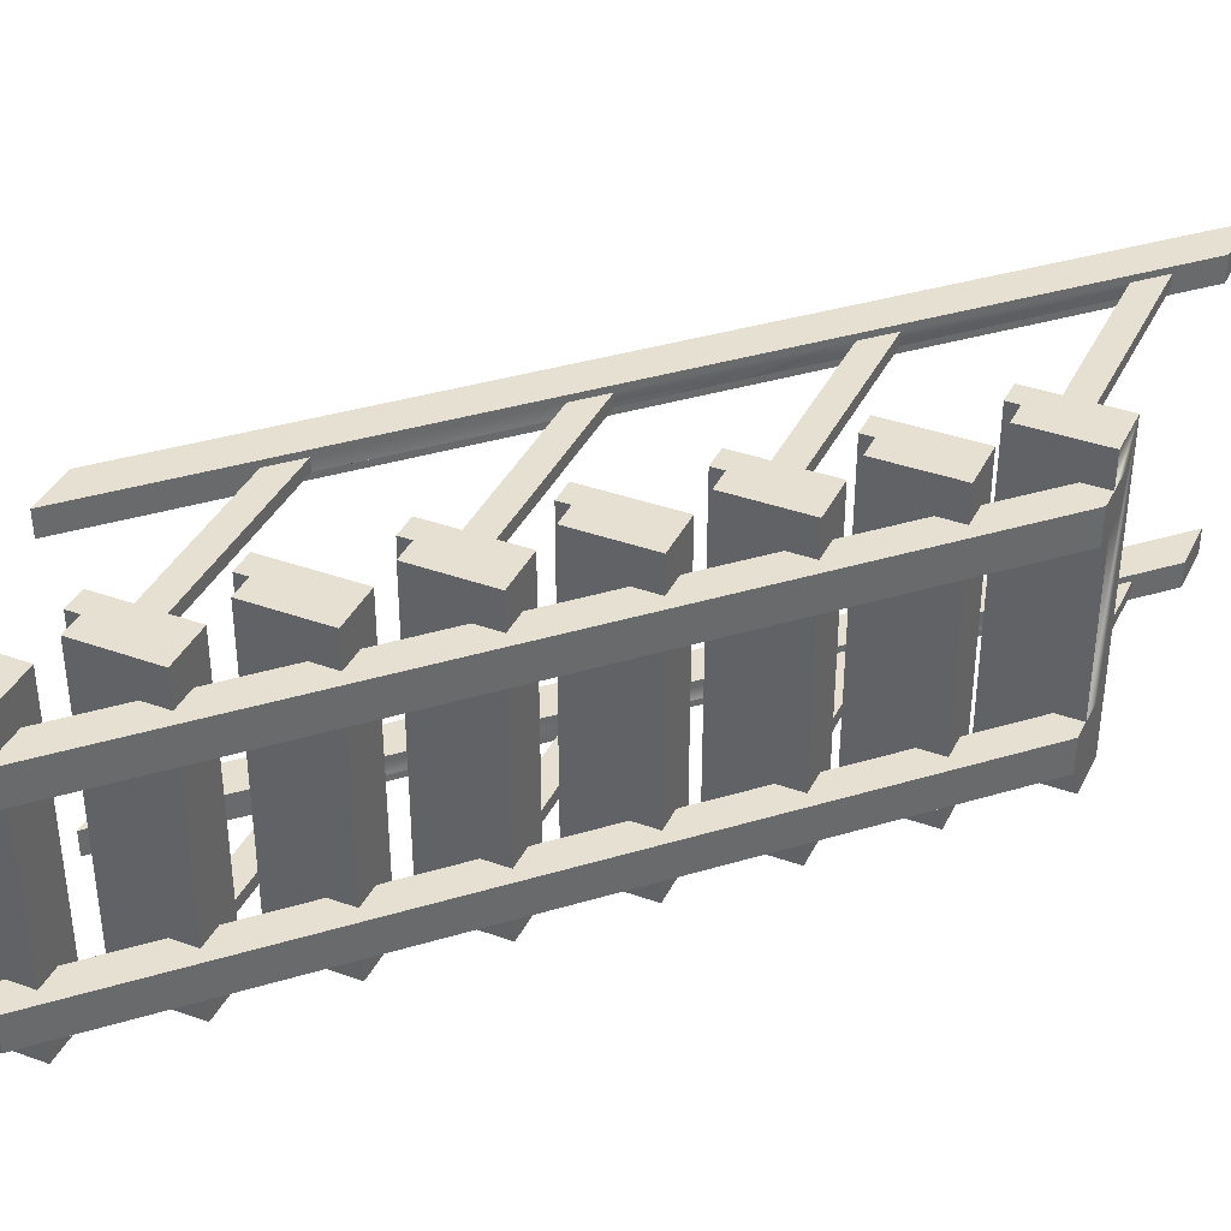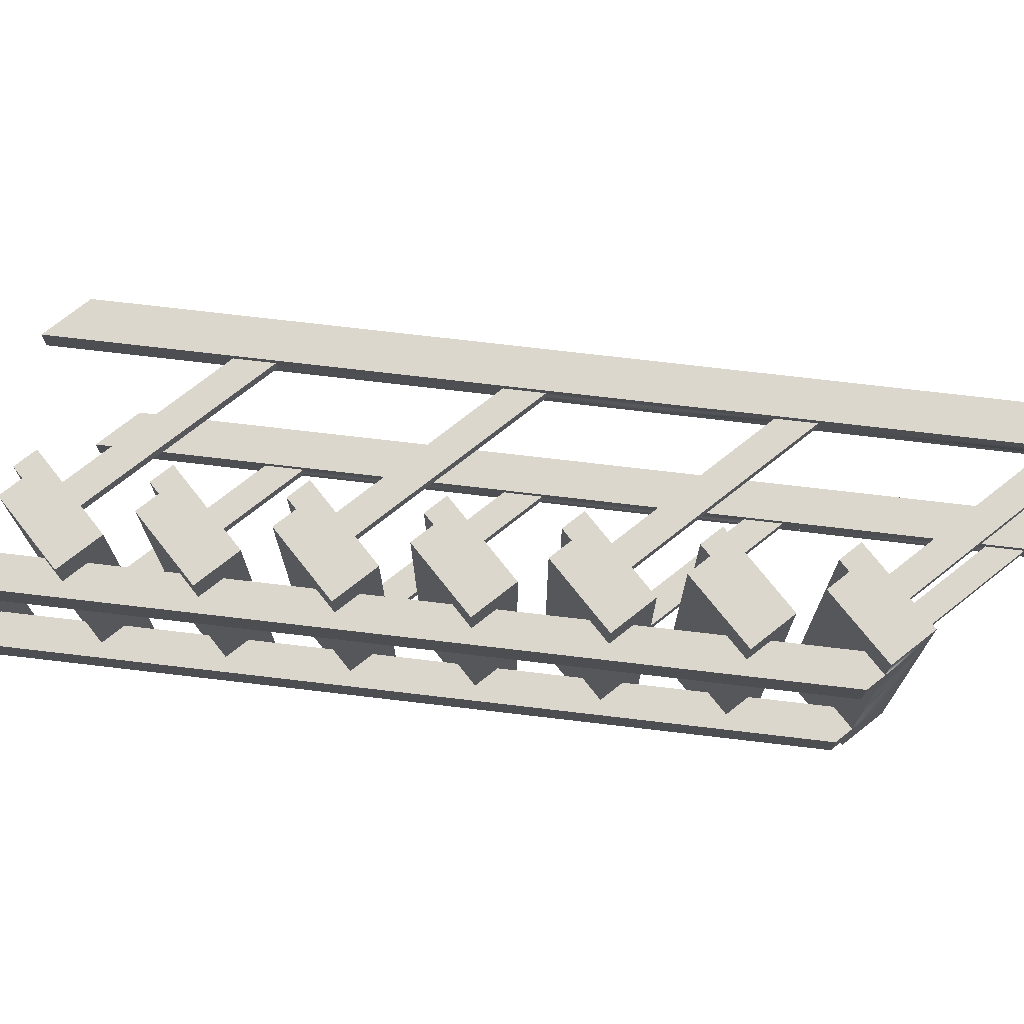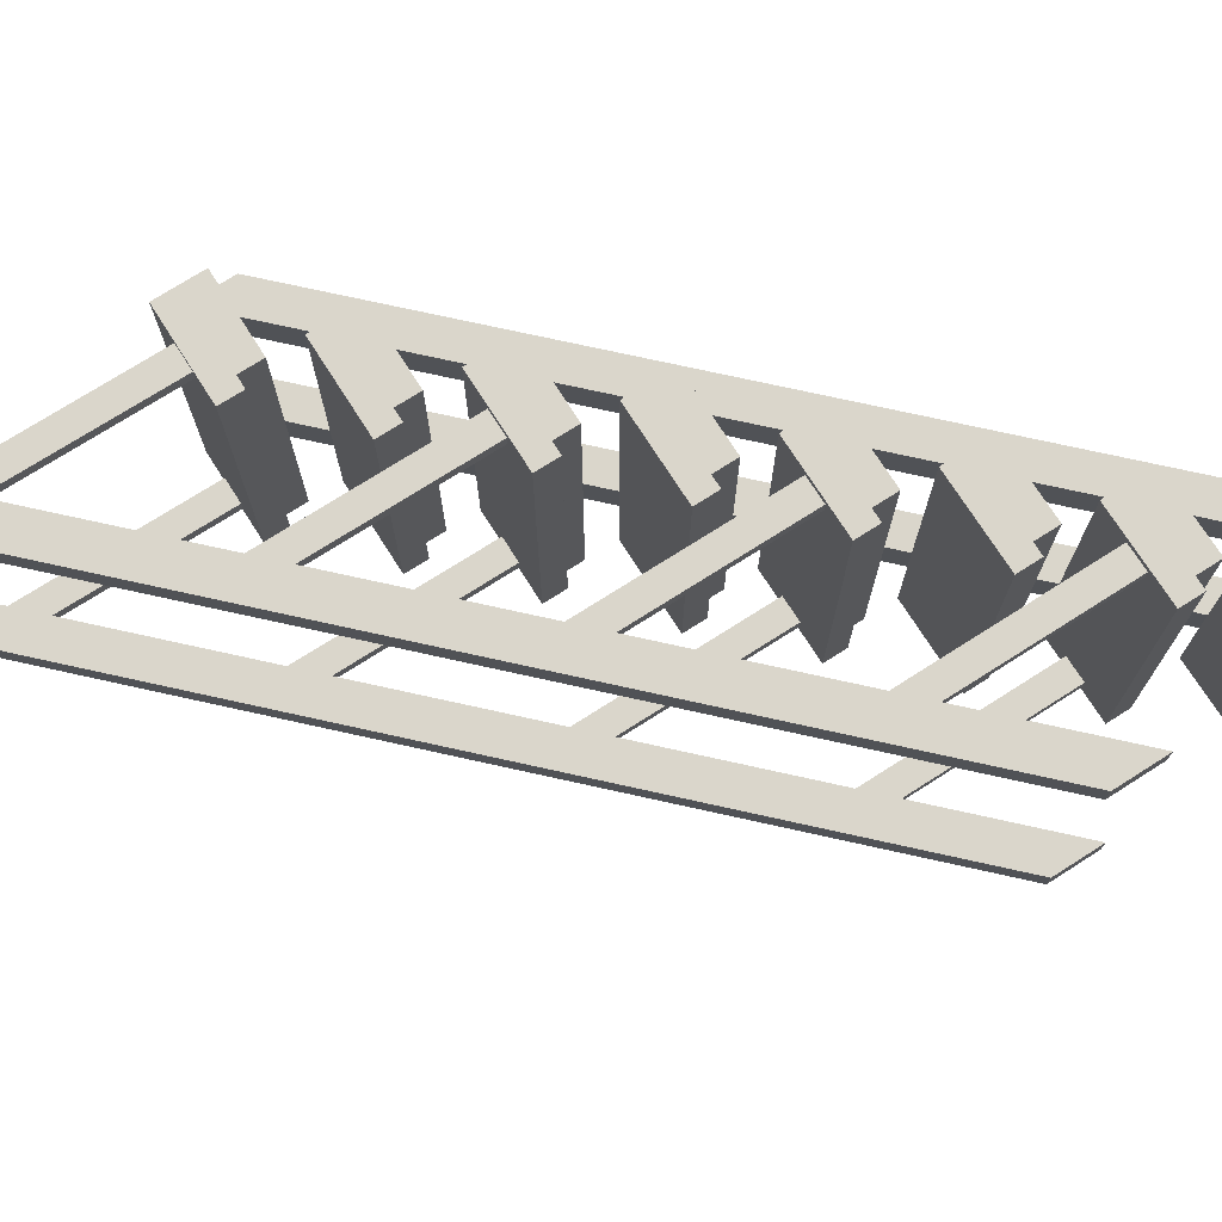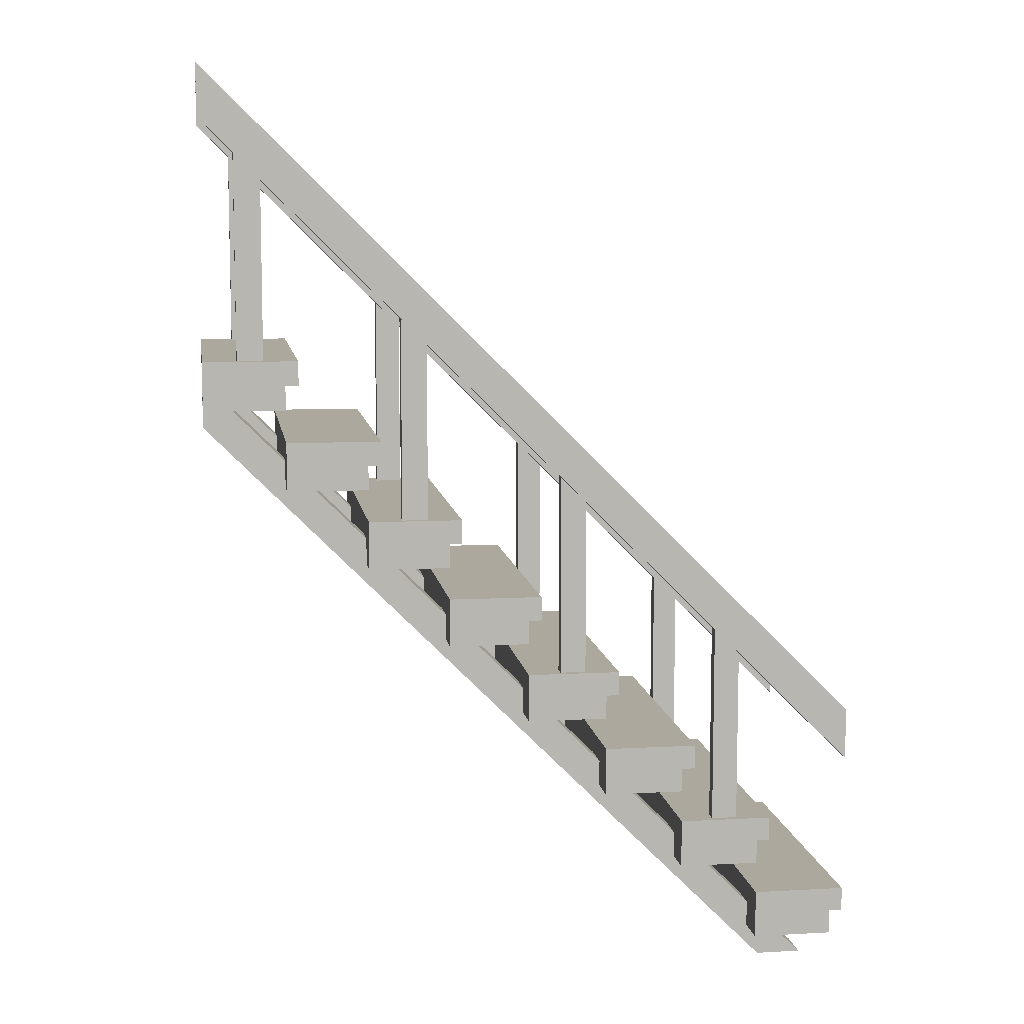
<metadata>
{"format":"obj","ext":"obj","renderer":"f3d","projection":"perspective","resolution":1024,"background":"white","views":[{"elev":38.3,"azim":24.3,"up":"+Z"},{"elev":73.4,"azim":51.7,"up":"+Z"},{"elev":73.7,"azim":-122.5,"up":"+Z"},{"elev":8.7,"azim":171.6,"up":"+Y"}]}
</metadata>
<code>
o stairsWoodHandrail
v -0.465 0 -0.1382
v -0.3943 0 -0.1941
v -0.3943 0 -0.1382
v -0.465 0 -0.1941
v -0.465 -0 0.1941
v -0.3943 -0 0.1382
v -0.3943 -0 0.1941
v -0.465 -0 0.1382
v -0.25 0.3 0.25
v -0.25 0.3375 -0.25
v -0.25 0.3 -0.25
v -0.25 0.3375 0.25
v 0.105 0.75 -0.25
v 0.25 0.75 0.25
v 0.25 0.75 -0.25
v 0.105 0.75 0.25
v 0.125 0.675 0.25
v 0.125 0.7125 -0.25
v 0.125 0.675 -0.25
v 0.125 0.7125 0.25
v 0.105 0.7125 -0.25
v 0.25 0.675 -0.25
v 0.355 0.9625 0.25
v 0.375 0.9625 -0.25
v 0.375 0.9625 0.25
v 0.355 0.9625 -0.25
v 0.5 1 0.25
v 0.375 0.925 0.25
v 0.5 0.925 0.25
v 0.355 1 0.25
v 0.23 0.8375 0.25
v 0.23 0.875 -0.25
v 0.23 0.8375 -0.25
v 0.23 0.875 0.25
v 0.375 0.84 -0.1382
v 0.46 0.925 -0.1941
v 0.375 0.84 -0.1941
v 0.46 0.925 -0.1382
v -0.27 0.375 -0.25
v -0.27 0.3375 -0.25
v -0.125 0.375 -0.25
v -0.125 0.3 -0.25
v -0.27 0.3375 0.25
v -0.27 0.375 0.25
v 0.355 1 -0.25
v 0.5 1 -0.25
v 0.25 0.8 0.25
v 0.25 0.8375 -0.25
v 0.25 0.8 -0.25
v 0.25 0.8375 0.25
v -0.02 0.625 -0.25
v -0 0.5875 -0.25
v -0.02 0.5875 -0.25
v 0.125 0.625 -0.25
v 0.125 0.55 -0.25
v -0 0.55 -0.25
v 0.5 0.965 -0.1382
v 0.5 0.925 -0.1941
v 0.5 0.965 -0.1941
v 0.5 0.8943 -0.1941
v 0.5 0.8943 -0.1382
v 0.5 0.925 -0.1382
v 0.5 0.925 -0.25
v 0.5 0.965 0.1382
v 0.5 0.965 0.1941
v 0.5 0.925 0.1382
v 0.5 0.8943 0.1382
v 0.5 0.8943 0.1941
v 0.5 0.925 0.1941
v -0.02 0.5875 0.25
v 0 0.5875 0.25
v -0.125 0.375 0.25
v -0.125 0.3 0.25
v 0.105 0.7125 0.25
v 0.375 0.925 -0.25
v 0.25 0.675 0.25
v -0.52 0.125 -0.25
v -0.5 0.0875 -0.25
v -0.52 0.0875 -0.25
v -0.375 0.125 -0.25
v -0.375 0.05 -0.25
v -0.5 0.05 -0.25
v 0.375 0.875 0.25
v 0.375 0.8 0.25
v 0.375 0.875 -0.25
v 0.375 0.8 -0.25
v 0.375 0.84 0.1941
v 0.46 0.925 0.1382
v 0.375 0.84 0.1382
v 0.46 0.925 0.1941
v -0.375 0.125 0.25
v -0.5 0.05 0.25
v -0.375 0.05 0.25
v -0.5 0.0875 0.25
v -0.52 0.125 0.25
v -0.52 0.0875 0.25
v -0.02 0.625 0.25
v 0.125 0.625 0.25
v 0 0.55 0.25
v 0.125 0.55 0.25
v -0.145 0.4625 0.25
v -0.125 0.4625 -0.25
v -0.125 0.4625 0.25
v -0.145 0.4625 -0.25
v -0.375 0.09 0.1382
v -0.29 0.175 0.1941
v -0.29 0.175 0.1382
v -0.375 0.09 0.1941
v -0.125 0.425 0.25
v -0.125 0.425 -0.25
v 0 0.425 0.1941
v 0 0.425 0.25
v -0.04 0.425 0.1941
v -0.04 0.425 0.1382
v -0.04 0.425 -0.1382
v -0.04 0.425 -0.1941
v -0 0.425 -0.25
v -0 0.425 -0.1941
v -0 0.425 -0.1382
v 0 0.425 0.1382
v 0.25 0.675 0.1941
v 0.21 0.675 0.1941
v 0.21 0.675 0.1382
v 0.21 0.675 -0.1382
v 0.21 0.675 -0.1941
v 0.25 0.675 -0.1941
v 0.25 0.675 -0.1382
v 0.25 0.675 0.1382
v 0.125 0.55 0.1941
v 0.085 0.55 0.1941
v 0.085 0.55 0.1382
v 0.085 0.55 -0.1382
v 0.085 0.55 -0.1941
v 0.125 0.55 -0.1941
v 0.125 0.55 -0.1382
v 0.125 0.55 0.1382
v -0.415 0.05 0.1941
v -0.375 0.05 0.1941
v -0.25 0.175 0.1941
v -0.125 0.3 0.1941
v -0.25 0.215 0.1941
v -0.125 0.34 0.1941
v 0 0.465 0.1941
v 0.125 0.59 0.1941
v 0.375 0.8 0.1941
v 0.25 0.715 0.1941
v 0.335 0.8 0.1941
v -0.165 0.3 0.1941
v 0.25 0.715 -0.1941
v 0.335 0.8 -0.1382
v 0.335 0.8 -0.1941
v 0.25 0.715 -0.1382
v 0.125 0.59 -0.1941
v -0.125 0.3 -0.1941
v -0.25 0.175 -0.1941
v -0.375 0.05 -0.1941
v -0.415 0.05 -0.1941
v -0.375 0.09 -0.1941
v -0.29 0.175 -0.1941
v -0.25 0.215 -0.1941
v -0.165 0.3 -0.1941
v -0.125 0.34 -0.1941
v -0 0.465 -0.1941
v 0.375 0.8 -0.1941
v -0.125 0.34 -0.1382
v -0.375 0.175 0.25
v -0.25 0.175 0.25
v -0.29 0.175 -0.1382
v -0.375 0.175 -0.25
v -0.25 0.175 -0.25
v -0.25 0.175 -0.1382
v -0.25 0.175 0.1382
v -0.375 0.09 -0.1382
v -0.25 0.215 -0.1382
v -0.165 0.3 -0.1382
v -0.415 0.05 -0.1382
v -0.375 0.05 -0.1382
v -0.375 0.05 0.1382
v -0.145 0.5 -0.25
v -0.145 0.5 0.25
v -0.25 0.25 -0.25
v -0.25 0.25 0.25
v -0.25 0.215 0.1382
v -0.415 0.05 0.1382
v 0.335 0.8 0.1382
v 0.25 0.715 0.1382
v -0 0.465 -0.1382
v -0.125 0.3 -0.1382
v 0.125 0.59 -0.1382
v 0.375 0.8 -0.1382
v -0.375 0.2125 0.25
v -0.395 0.25 0.25
v -0.395 0.2125 0.25
v 0 0.5 0.25
v -0 0.5 -0.25
v -0.395 0.25 -0.25
v -0.165 0.3 0.1382
v -0.395 0.2125 -0.25
v 0.125 0.59 0.1382
v 0.375 0.8 0.1382
v -0.125 0.34 0.1382
v -0.375 0.2125 -0.25
v 0 0.465 0.1382
v -0.125 0.3 0.1382
v -0.0925 0.5 -0.22
v -0.0925 0.7725 -0.24
v -0.0925 0.5 -0.24
v -0.0925 0.7725 -0.22
v 0.5 1.445 -0.21
v 0.5 1.365 -0.25
v 0.5 1.445 -0.25
v 0.5 1.365 -0.21
v -0.3425 0.5225 -0.24
v -0.3025 0.25 -0.24
v -0.3425 0.25 -0.24
v -0.3025 0.5625 -0.24
v 0.1575 1.022 -0.24
v 0.1975 0.75 -0.24
v 0.1575 0.75 -0.24
v 0.1975 1.062 -0.24
v -0.3025 0.5625 -0.22
v -0.3425 0.25 -0.22
v -0.3025 0.25 -0.22
v -0.3425 0.5225 -0.22
v 0.4475 1.312 -0.24
v 0.4475 1.312 -0.22
v 0.4075 1.272 -0.22
v 0.1975 1.062 -0.22
v 0.1575 1.022 -0.22
v -0.0525 0.8125 -0.22
v -0.52 0.345 -0.21
v -0.52 0.345 -0.25
v 0.4075 1.272 -0.24
v -0.0525 0.8125 -0.24
v 0.1575 0.75 -0.22
v 0.1975 0.75 -0.22
v -0.52 0.425 -0.25
v -0.52 0.425 -0.21
v 0.4475 1 -0.24
v 0.4075 1 -0.24
v 0.4475 1 -0.22
v 0.4075 1 -0.22
v -0.0525 0.5 -0.24
v -0.0525 0.5 -0.22
v -0.52 0.425 0.21
v 0.5 1.365 0.21
v -0.52 0.345 0.21
v 0.5 1.445 0.21
v 0.5 1.365 0.25
v -0.52 0.425 0.25
v -0.52 0.345 0.25
v 0.5 1.445 0.25
v -0.3025 0.5625 0.24
v -0.3425 0.25 0.24
v -0.3025 0.25 0.24
v -0.3425 0.5225 0.24
v 0.1975 1.062 0.24
v 0.1575 0.75 0.24
v 0.1975 0.75 0.24
v 0.1575 1.022 0.24
v 0.1575 1.022 0.22
v 0.1975 0.75 0.22
v 0.1575 0.75 0.22
v 0.1975 1.062 0.22
v 0.4475 1.312 0.22
v 0.4475 1.312 0.24
v 0.4075 1.272 0.24
v -0.0525 0.8125 0.24
v -0.0925 0.7725 0.24
v -0.3425 0.5225 0.22
v 0.4075 1.272 0.22
v -0.0525 0.8125 0.22
v -0.0925 0.7725 0.22
v -0.3025 0.5625 0.22
v -0.3025 0.25 0.22
v -0.3425 0.25 0.22
v 0.4475 1 0.22
v 0.4075 1 0.22
v -0.0925 0.5 0.24
v -0.0525 0.5 0.24
v -0.0525 0.5 0.22
v 0.4075 1 0.24
v -0.0925 0.5 0.22
v 0.4475 1 0.24
f 1 2 3
f 2 1 4
f 5 6 7
f 6 5 8
f 9 10 11
f 10 9 12
f 13 14 15
f 14 13 16
f 17 18 19
f 18 17 20
f 13 18 21
f 15 18 13
f 22 18 15
f 18 22 19
f 23 24 25
f 24 23 26
f 27 28 29
f 28 27 25
f 25 27 30
f 30 23 25
f 31 32 33
f 32 31 34
f 35 36 37
f 36 35 38
f 39 10 40
f 41 10 39
f 42 10 41
f 10 42 11
f 43 39 40
f 39 43 44
f 43 10 12
f 10 43 40
f 45 27 46
f 27 45 30
f 47 48 49
f 48 47 50
f 51 52 53
f 54 52 51
f 55 52 54
f 52 55 56
f 57 58 59
f 58 57 60
f 60 57 61
f 61 57 62
f 59 27 57
f 59 46 27
f 46 59 63
f 58 63 59
f 57 27 62
f 62 27 64
f 64 27 65
f 65 66 64
f 66 62 64
f 66 65 67
f 67 65 68
f 68 65 69
f 65 27 69
f 69 27 29
f 70 52 71
f 52 70 53
f 72 9 73
f 9 72 12
f 12 72 44
f 44 43 12
f 74 13 21
f 13 74 16
f 74 18 20
f 18 74 21
f 28 24 75
f 24 28 25
f 14 17 76
f 17 14 20
f 20 14 16
f 16 74 20
f 77 78 79
f 80 78 77
f 81 78 80
f 78 81 82
f 83 47 84
f 47 83 50
f 50 83 34
f 34 31 50
f 32 48 33
f 85 48 32
f 86 48 85
f 48 86 49
f 87 88 89
f 88 87 90
f 39 72 41
f 72 39 44
f 45 24 26
f 46 24 45
f 63 24 46
f 24 63 75
f 91 92 93
f 92 91 94
f 94 91 95
f 95 96 94
f 31 48 50
f 48 31 33
f 70 51 53
f 51 70 97
f 96 78 94
f 78 96 79
f 96 77 79
f 77 96 95
f 51 98 54
f 98 51 97
f 99 52 56
f 52 99 71
f 32 83 85
f 83 32 34
f 92 78 82
f 78 92 94
f 98 99 100
f 99 98 71
f 71 98 97
f 97 70 71
f 68 6 67
f 6 68 7
f 23 45 26
f 45 23 30
f 61 2 60
f 2 61 3
f 101 102 103
f 102 101 104
f 105 106 107
f 106 105 108
f 109 102 110
f 102 109 103
f 109 111 112
f 111 109 113
f 113 109 114
f 114 109 115
f 110 115 109
f 110 116 115
f 117 116 110
f 116 117 118
f 119 114 115
f 114 119 120
f 17 121 76
f 121 17 122
f 122 17 123
f 123 17 124
f 19 124 17
f 19 125 124
f 22 125 19
f 125 22 126
f 127 123 124
f 123 127 128
f 99 129 100
f 129 99 130
f 130 99 131
f 131 99 132
f 56 132 99
f 56 133 132
f 55 133 56
f 133 55 134
f 135 131 132
f 131 135 136
f 7 137 5
f 137 7 138
f 138 7 68
f 138 68 139
f 138 139 108
f 139 68 140
f 139 140 141
f 140 68 111
f 140 111 142
f 111 68 129
f 111 129 143
f 129 68 121
f 129 121 144
f 121 68 145
f 121 145 146
f 145 68 87
f 87 68 90
f 90 68 69
f 147 146 145
f 122 144 121
f 130 143 129
f 113 142 111
f 148 141 140
f 106 108 139
f 149 150 151
f 150 149 152
f 28 69 29
f 69 28 90
f 90 28 88
f 88 28 38
f 75 38 28
f 75 36 38
f 75 58 36
f 58 75 63
f 62 88 38
f 88 62 66
f 125 126 153
f 126 134 153
f 60 134 126
f 60 118 134
f 60 154 118
f 60 155 154
f 60 156 155
f 2 156 60
f 2 157 156
f 157 2 4
f 155 156 158
f 155 158 159
f 154 155 160
f 154 160 161
f 118 154 162
f 118 162 116
f 134 118 163
f 134 163 133
f 151 164 149
f 164 126 149
f 60 126 164
f 60 164 37
f 60 37 36
f 60 36 58
f 165 116 162
f 116 165 115
f 166 139 167
f 139 166 106
f 106 166 107
f 107 166 168
f 169 168 166
f 169 159 168
f 170 159 169
f 159 170 155
f 171 107 168
f 107 171 172
f 173 159 158
f 159 173 168
f 174 161 160
f 161 174 175
f 4 176 157
f 176 4 1
f 80 158 81
f 158 80 91
f 158 91 173
f 173 91 177
f 177 91 105
f 105 91 108
f 108 91 138
f 138 91 93
f 178 177 105
f 156 81 158
f 101 179 104
f 179 101 180
f 77 91 80
f 91 77 95
f 181 160 170
f 160 181 182
f 160 182 174
f 174 182 171
f 171 182 183
f 183 182 141
f 141 182 139
f 139 182 167
f 172 171 183
f 155 170 160
f 184 5 137
f 5 184 8
f 146 185 186
f 185 146 147
f 187 133 163
f 133 187 132
f 3 176 1
f 176 3 177
f 177 3 61
f 177 61 171
f 177 171 173
f 171 61 188
f 171 188 174
f 188 61 119
f 188 119 165
f 119 61 135
f 119 135 187
f 135 61 127
f 135 127 189
f 127 61 190
f 127 190 152
f 190 61 35
f 35 61 38
f 38 61 62
f 150 152 190
f 124 189 127
f 132 187 135
f 115 165 119
f 175 174 188
f 168 173 171
f 182 166 167
f 166 182 191
f 191 182 192
f 192 193 191
f 15 149 22
f 149 15 14
f 149 14 152
f 152 14 127
f 127 14 186
f 186 14 146
f 146 14 121
f 121 14 76
f 128 127 186
f 126 22 149
f 194 109 112
f 109 194 103
f 103 194 180
f 180 101 103
f 179 102 104
f 195 102 179
f 117 102 195
f 102 117 110
f 196 182 181
f 182 196 192
f 141 197 183
f 197 141 148
f 193 196 198
f 196 193 192
f 54 153 55
f 153 54 98
f 153 98 189
f 189 98 135
f 135 98 199
f 199 98 144
f 144 98 129
f 129 98 100
f 136 135 199
f 134 55 153
f 47 145 84
f 145 47 147
f 147 47 185
f 185 47 150
f 49 150 47
f 49 151 150
f 49 164 151
f 164 49 86
f 190 185 150
f 185 190 200
f 201 113 114
f 113 201 142
f 166 202 169
f 202 166 191
f 179 194 195
f 194 179 180
f 199 122 123
f 122 199 144
f 193 202 191
f 202 193 198
f 196 202 198
f 181 202 196
f 170 202 181
f 202 170 169
f 92 138 93
f 138 92 137
f 137 92 184
f 184 92 176
f 82 176 92
f 82 157 176
f 81 157 82
f 157 81 156
f 177 184 176
f 184 177 178
f 85 37 86
f 37 85 83
f 37 83 35
f 35 83 190
f 190 83 89
f 89 83 87
f 87 83 145
f 145 83 84
f 200 190 89
f 164 86 37
f 143 131 203
f 131 143 130
f 41 162 42
f 162 41 72
f 162 72 165
f 165 72 188
f 188 72 201
f 201 72 142
f 142 72 140
f 140 72 73
f 204 188 201
f 154 42 162
f 123 128 199
f 128 136 199
f 67 136 128
f 67 120 136
f 67 204 120
f 67 172 204
f 67 178 172
f 6 178 67
f 6 184 178
f 184 6 8
f 172 178 105
f 172 105 107
f 204 172 183
f 204 183 197
f 120 204 201
f 120 201 114
f 136 120 203
f 136 203 131
f 185 200 186
f 200 128 186
f 67 128 200
f 67 200 89
f 67 89 88
f 67 88 66
f 189 125 153
f 125 189 124
f 195 163 117
f 163 195 194
f 163 194 187
f 187 194 119
f 119 194 203
f 203 194 143
f 143 194 111
f 111 194 112
f 120 119 203
f 118 117 163
f 9 140 73
f 140 9 148
f 148 9 197
f 197 9 175
f 11 175 9
f 11 161 175
f 42 161 11
f 161 42 154
f 188 197 175
f 197 188 204
f 205 206 207
f 206 205 208
f 209 210 211
f 210 209 212
f 213 214 215
f 214 213 216
f 217 218 219
f 218 217 220
f 221 222 223
f 222 221 224
f 212 225 210
f 225 212 226
f 226 212 227
f 227 212 228
f 228 212 229
f 229 212 230
f 230 212 208
f 208 212 221
f 221 212 224
f 224 212 231
f 213 210 225
f 231 213 224
f 232 213 231
f 213 232 210
f 213 225 233
f 213 233 220
f 227 220 233
f 220 227 228
f 213 220 217
f 213 217 234
f 229 234 217
f 234 229 230
f 213 234 206
f 213 206 216
f 208 216 206
f 216 208 221
f 228 235 236
f 235 228 229
f 231 237 232
f 237 231 238
f 233 239 240
f 239 233 225
f 226 239 225
f 239 226 241
f 212 238 231
f 238 212 209
f 228 218 220
f 218 228 236
f 235 217 219
f 217 235 229
f 237 210 232
f 210 237 211
f 222 213 215
f 213 222 224
f 226 242 241
f 242 226 227
f 206 243 207
f 243 206 234
f 221 214 216
f 214 221 223
f 242 233 240
f 233 242 227
f 238 211 237
f 211 238 209
f 230 205 244
f 205 230 208
f 230 243 234
f 243 230 244
f 245 246 247
f 246 245 248
f 249 250 251
f 250 249 252
f 253 254 255
f 254 253 256
f 257 258 259
f 258 257 260
f 252 246 248
f 246 252 249
f 261 262 263
f 262 261 264
f 249 265 246
f 265 249 266
f 266 249 267
f 267 249 257
f 257 249 260
f 260 249 268
f 268 249 269
f 269 249 253
f 253 249 256
f 256 249 251
f 270 246 265
f 251 270 256
f 247 270 251
f 270 247 246
f 270 265 271
f 270 271 264
f 267 264 271
f 264 267 257
f 270 264 261
f 270 261 272
f 260 272 261
f 272 260 268
f 270 272 273
f 270 273 274
f 269 274 273
f 274 269 253
f 270 275 276
f 275 270 274
f 254 270 276
f 270 254 256
f 271 277 278
f 277 271 265
f 250 248 245
f 248 250 252
f 268 279 280
f 279 268 269
f 268 281 272
f 281 268 280
f 282 271 278
f 271 282 267
f 251 245 247
f 245 251 250
f 279 273 283
f 273 279 269
f 266 282 284
f 282 266 267
f 258 261 263
f 261 258 260
f 253 275 274
f 275 253 255
f 273 281 283
f 281 273 272
f 257 262 264
f 262 257 259
f 266 277 265
f 277 266 284

</code>
